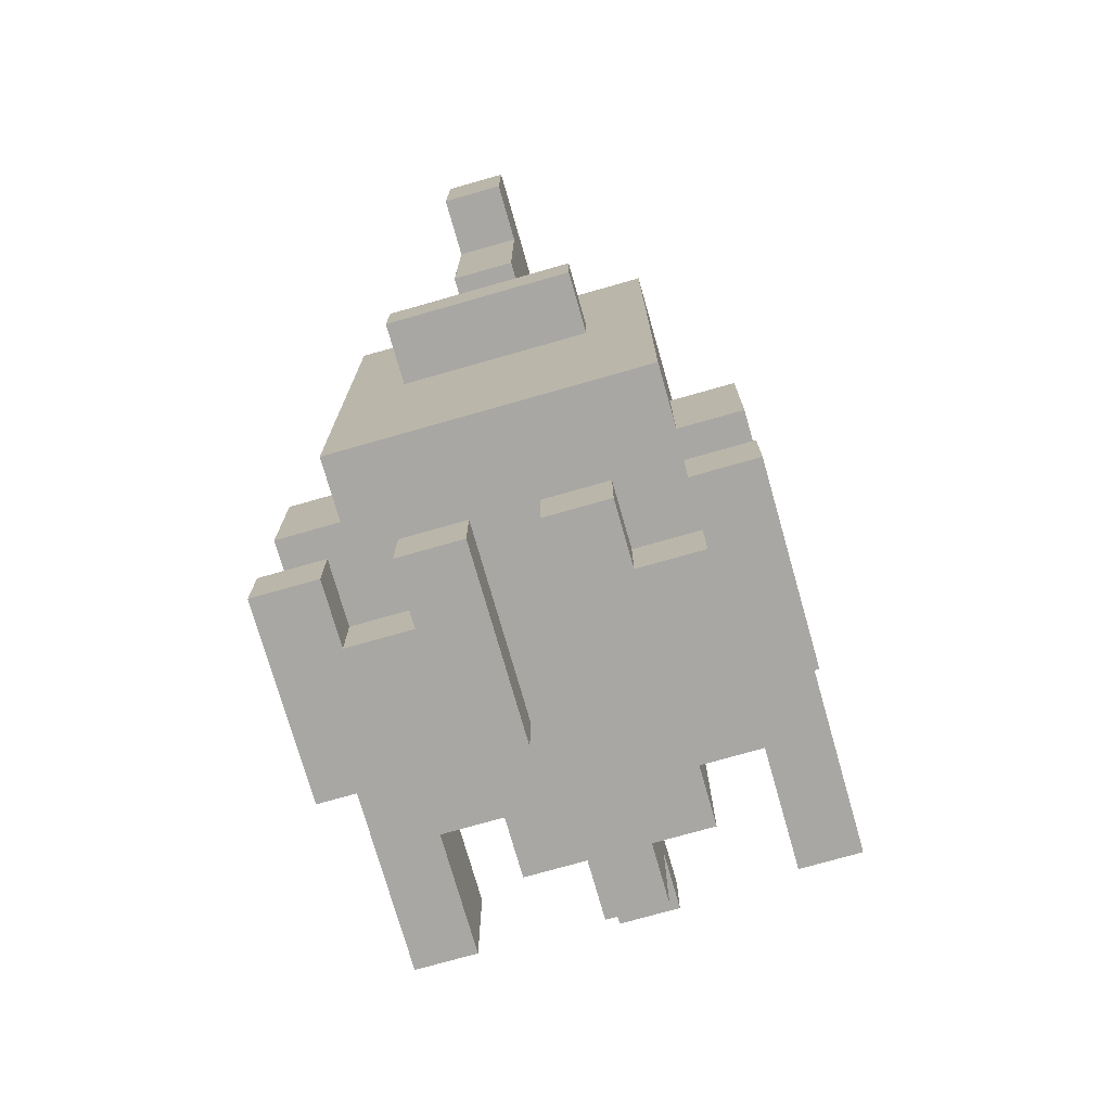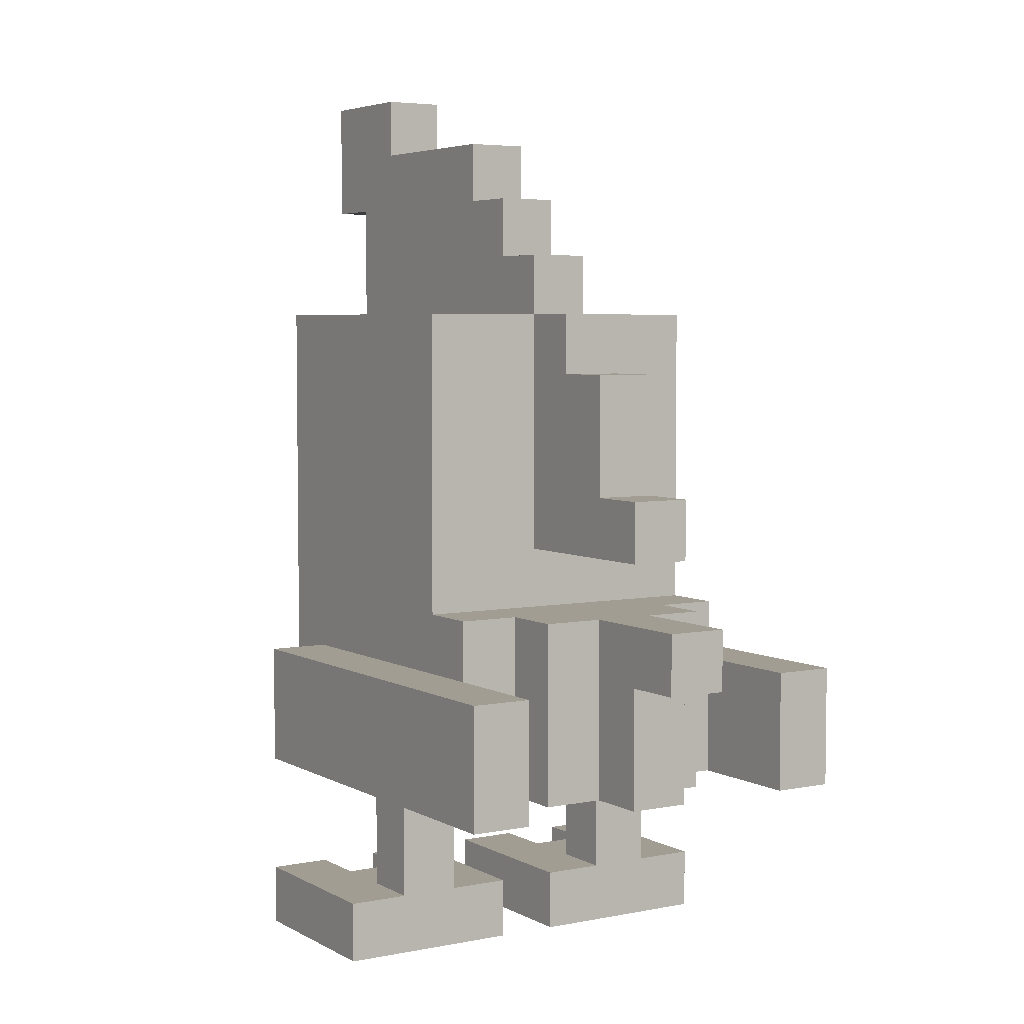
<metadata>
{"format":"obj","ext":"obj","renderer":"f3d","projection":"perspective","resolution":1024,"background":"white","views":[{"elev":-74.8,"azim":105.9,"up":"+Y"},{"elev":4.8,"azim":-122.0,"up":"+Y"}]}
</metadata>
<code>
o
v -0.5 0.5 -2.98e-08
v -0.5 0.5 -0.1
v -0.5 0.6 -2.98e-08
v -0.5 0.6 -0.1
v -0.4 0.3 0.3
v -0.4 0.3 0.2
v -0.4 0.3 -2.98e-08
v -0.4 0.3 -0.1
v -0.4 0.3 -0.3
v -0.4 0.3 -0.4
v -0.4 0.4 -2.98e-08
v -0.4 0.4 -0.1
v -0.4 0.5 0.3
v -0.4 0.5 0.2
v -0.4 0.5 -2.98e-08
v -0.4 0.5 -0.1
v -0.4 0.5 -0.3
v -0.4 0.5 -0.4
v -0.4 0.7 -2.98e-08
v -0.4 0.7 -0.1
v -0.4 0.8 -2.98e-08
v -0.4 0.8 -0.1
v -0.3 0.3 0.1
v -0.3 0.3 -2.98e-08
v -0.3 0.3 -0.1
v -0.3 0.3 -0.2
v -0.3 0.4 -2.98e-08
v -0.3 0.4 -0.1
v -0.3 0.6 0.1
v -0.3 0.6 -2.98e-08
v -0.3 0.6 -0.1
v -0.3 0.6 -0.2
v -0.3 0.8 -2.98e-08
v -0.3 0.8 -0.1
v -0.3 1 -2.98e-08
v -0.3 1 -0.1
v -0.2 0.3 0.2
v -0.2 0.3 0.1
v -0.2 0.3 -0.2
v -0.2 0.3 -0.3
v -0.2 0.5 0.2
v -0.2 0.5 -0.3
v -0.2 0.6 0.2
v -0.2 0.6 0.1
v -0.2 0.6 -0.2
v -0.2 0.6 -0.3
v -0.2 1 -2.98e-08
v -0.2 1 -0.1
v -0.2 1.1 -2.98e-08
v -0.2 1.1 -0.1
v -0.1 0.6 0.2
v -0.1 0.6 -0.3
v -0.1 0.7 0.2
v -0.1 0.7 -2.98e-08
v -0.1 0.7 -0.1
v -0.1 0.7 -0.3
v -0.1 1.1 0.2
v -0.1 1.1 -2.98e-08
v -0.1 1.1 -0.1
v -0.1 1.1 -0.3
v -0.1 1.2 -2.98e-08
v -0.1 1.2 -0.1
v 5.96e-08 0 0.3
v 5.96e-08 0 -2.98e-08
v 5.96e-08 0 -0.1
v 5.96e-08 0 -0.4
v 5.96e-08 0.1 0.3
v 5.96e-08 0.1 0.2
v 5.96e-08 0.1 0.1
v 5.96e-08 0.1 -2.98e-08
v 5.96e-08 0.1 -0.1
v 5.96e-08 0.1 -0.2
v 5.96e-08 0.1 -0.3
v 5.96e-08 0.1 -0.4
v 5.96e-08 0.2 0.2
v 5.96e-08 0.2 0.1
v 5.96e-08 0.2 -0.2
v 5.96e-08 0.2 -0.3
v 5.96e-08 0.3 0.2
v 5.96e-08 0.3 0.1
v 5.96e-08 0.3 -0.2
v 5.96e-08 0.3 -0.3
v 5.96e-08 1.2 -2.98e-08
v 5.96e-08 1.2 -0.1
v 5.96e-08 1.3 -2.98e-08
v 5.96e-08 1.3 -0.1
v 0.1 1.3 -2.98e-08
v 0.1 1.3 -0.1
v 0.1 1.4 -2.98e-08
v 0.1 1.4 -0.1
v 0.4 1.4 -2.98e-08
v 0.4 1.4 -0.1
v 0.4 1.5 -2.98e-08
v 0.4 1.5 -0.1
v 0.1 0.1 0.2
v 0.1 0.1 0.1
v 0.1 0.1 -0.2
v 0.1 0.1 -0.3
v 0.1 0.2 0.2
v 0.1 0.2 0.1
v 0.1 0.2 -0.2
v 0.1 0.2 -0.3
v 0.1 0.3 0.2
v 0.1 0.3 0.1
v 0.1 0.3 -0.2
v 0.1 0.3 -0.3
v 0.2 0 0.2
v 0.2 0 0.1
v 0.2 0 -0.2
v 0.2 0 -0.3
v 0.2 0.1 0.2
v 0.2 0.1 0.1
v 0.2 0.1 -0.2
v 0.2 0.1 -0.3
v 0.3 0 0.3
v 0.3 0 0.2
v 0.3 0 0.1
v 0.3 0 -2.98e-08
v 0.3 0 -0.1
v 0.3 0 -0.2
v 0.3 0 -0.3
v 0.3 0 -0.4
v 0.3 0.1 0.3
v 0.3 0.1 0.2
v 0.3 0.1 0.1
v 0.3 0.1 -2.98e-08
v 0.3 0.1 -0.1
v 0.3 0.1 -0.2
v 0.3 0.1 -0.3
v 0.3 0.1 -0.4
v 0.3 0.3 0.3
v 0.3 0.3 0.2
v 0.3 0.3 -0.3
v 0.3 0.3 -0.4
v 0.3 0.5 0.3
v 0.3 0.5 0.2
v 0.3 0.5 -0.3
v 0.3 0.5 -0.4
v 0.4 0.3 0.2
v 0.4 0.3 -0.3
v 0.4 0.5 -2.98e-08
v 0.4 0.5 -0.1
v 0.4 0.6 0.2
v 0.4 0.6 -2.98e-08
v 0.4 0.6 -0.1
v 0.4 0.6 -0.3
v 0.4 0.7 0.2
v 0.4 0.7 0.1
v 0.4 0.7 -0.2
v 0.4 0.7 -0.3
v 0.4 0.8 0.1
v 0.4 0.8 -0.2
v 0.4 1 -2.98e-08
v 0.4 1 -0.1
v 0.4 1.1 0.2
v 0.4 1.1 -2.98e-08
v 0.4 1.1 -0.1
v 0.4 1.1 -0.3
v 0.5 0.7 0.1
v 0.5 0.7 -0.2
v 0.5 0.8 0.1
v 0.5 0.8 -0.2
v 0.5 1 -2.98e-08
v 0.5 1 -0.1
v 0.5 1.3 -2.98e-08
v 0.5 1.3 -0.1
v 0.6 1.3 -2.98e-08
v 0.6 1.3 -0.1
v 0.6 1.5 -2.98e-08
v 0.6 1.5 -0.1
v -0.4 0.3 0.3
v -0.4 0.5 0.3
v -0.1 0.3 0.3
v -0.1 0.4 0.3
v 5.96e-08 0 0.3
v 5.96e-08 0.1 0.3
v 5.96e-08 0.4 0.3
v 5.96e-08 0.5 0.3
v 0.3 0 0.3
v 0.3 0.1 0.3
v 0.3 0.3 0.3
v 0.3 0.5 0.3
v -0.2 0.5 0.2
v -0.2 0.6 0.2
v -0.1 0.6 0.2
v -0.1 0.7 0.2
v -0.1 1.1 0.2
v 5.96e-08 0.1 0.2
v 5.96e-08 0.2 0.2
v 5.96e-08 0.3 0.2
v 5.96e-08 0.5 0.2
v 0.1 0.1 0.2
v 0.1 0.2 0.2
v 0.1 0.3 0.2
v 0.1 0.8 0.2
v 0.1 0.9 0.2
v 0.1 1 0.2
v 0.2 0.9 0.2
v 0.2 1 0.2
v 0.3 0.3 0.2
v 0.3 0.5 0.2
v 0.3 0.8 0.2
v 0.3 1 0.2
v 0.4 0.3 0.2
v 0.4 0.6 0.2
v 0.4 0.7 0.2
v 0.4 1.1 0.2
v -0.3 0.3 0.1
v -0.3 0.6 0.1
v -0.2 0.3 0.1
v -0.2 0.6 0.1
v 0.2 0 0.1
v 0.2 0.1 0.1
v 0.3 0 0.1
v 0.3 0.1 0.1
v 0.4 0.7 0.1
v 0.4 0.8 0.1
v 0.5 0.7 0.1
v 0.5 0.8 0.1
v -0.5 0.5 -2.98e-08
v -0.5 0.6 -2.98e-08
v -0.4 0.3 -2.98e-08
v -0.4 0.4 -2.98e-08
v -0.4 0.5 -2.98e-08
v -0.4 0.7 -2.98e-08
v -0.4 0.8 -2.98e-08
v -0.3 0.3 -2.98e-08
v -0.3 0.4 -2.98e-08
v -0.3 0.6 -2.98e-08
v -0.3 0.8 -2.98e-08
v -0.3 1 -2.98e-08
v -0.2 1 -2.98e-08
v -0.2 1.1 -2.98e-08
v -0.1 0.7 -2.98e-08
v -0.1 1.1 -2.98e-08
v -0.1 1.2 -2.98e-08
v 5.96e-08 1.2 -2.98e-08
v 5.96e-08 1.3 -2.98e-08
v 0.1 1.3 -2.98e-08
v 0.1 1.4 -2.98e-08
v 0.4 1 -2.98e-08
v 0.4 1.1 -2.98e-08
v 0.4 1.4 -2.98e-08
v 0.4 1.5 -2.98e-08
v 0.5 1 -2.98e-08
v 0.5 1.3 -2.98e-08
v 0.6 1.3 -2.98e-08
v 0.6 1.5 -2.98e-08
v 5.96e-08 0 -0.1
v 5.96e-08 0.1 -0.1
v 0.3 0 -0.1
v 0.3 0.1 -0.1
v 5.96e-08 0.1 -0.2
v 5.96e-08 0.2 -0.2
v 5.96e-08 0.3 -0.2
v 0.1 0.1 -0.2
v 0.1 0.2 -0.2
v 0.1 0.3 -0.2
v -0.4 0.3 -0.3
v -0.4 0.5 -0.3
v -0.2 0.3 -0.3
v -0.2 0.5 -0.3
v 0.2 0 -0.3
v 0.2 0.1 -0.3
v 0.3 0 -0.3
v 0.3 0.1 -0.3
v -0.4 0.3 0.2
v -0.4 0.5 0.2
v -0.2 0.3 0.2
v -0.2 0.5 0.2
v 0.2 0 0.2
v 0.2 0.1 0.2
v 0.3 0 0.2
v 0.3 0.1 0.2
v 5.96e-08 0.1 0.1
v 5.96e-08 0.2 0.1
v 5.96e-08 0.3 0.1
v 0.1 0.1 0.1
v 0.1 0.2 0.1
v 0.1 0.3 0.1
v 5.96e-08 0 -2.98e-08
v 5.96e-08 0.1 -2.98e-08
v 0.3 0 -2.98e-08
v 0.3 0.1 -2.98e-08
v -0.5 0.5 -0.1
v -0.5 0.6 -0.1
v -0.4 0.3 -0.1
v -0.4 0.4 -0.1
v -0.4 0.5 -0.1
v -0.4 0.7 -0.1
v -0.4 0.8 -0.1
v -0.3 0.3 -0.1
v -0.3 0.4 -0.1
v -0.3 0.6 -0.1
v -0.3 0.8 -0.1
v -0.3 1 -0.1
v -0.2 1 -0.1
v -0.2 1.1 -0.1
v -0.1 0.7 -0.1
v -0.1 1.1 -0.1
v -0.1 1.2 -0.1
v 5.96e-08 1.2 -0.1
v 5.96e-08 1.3 -0.1
v 0.1 1.3 -0.1
v 0.1 1.4 -0.1
v 0.4 1 -0.1
v 0.4 1.1 -0.1
v 0.4 1.4 -0.1
v 0.4 1.5 -0.1
v 0.5 1 -0.1
v 0.5 1.3 -0.1
v 0.6 1.3 -0.1
v 0.6 1.5 -0.1
v -0.3 0.3 -0.2
v -0.3 0.6 -0.2
v -0.2 0.3 -0.2
v -0.2 0.6 -0.2
v 0.2 0 -0.2
v 0.2 0.1 -0.2
v 0.3 0 -0.2
v 0.3 0.1 -0.2
v 0.4 0.7 -0.2
v 0.4 0.8 -0.2
v 0.5 0.7 -0.2
v 0.5 0.8 -0.2
v -0.2 0.5 -0.3
v -0.2 0.6 -0.3
v -0.1 0.6 -0.3
v -0.1 0.7 -0.3
v -0.1 1.1 -0.3
v 5.96e-08 0.1 -0.3
v 5.96e-08 0.2 -0.3
v 5.96e-08 0.3 -0.3
v 5.96e-08 0.5 -0.3
v 0.1 0.1 -0.3
v 0.1 0.2 -0.3
v 0.1 0.3 -0.3
v 0.1 0.8 -0.3
v 0.1 0.9 -0.3
v 0.1 1 -0.3
v 0.2 0.9 -0.3
v 0.2 1 -0.3
v 0.3 0.3 -0.3
v 0.3 0.5 -0.3
v 0.3 0.8 -0.3
v 0.3 1 -0.3
v 0.4 0.3 -0.3
v 0.4 0.6 -0.3
v 0.4 0.7 -0.3
v 0.4 1.1 -0.3
v -0.4 0.3 -0.4
v -0.4 0.5 -0.4
v -0.1 0.3 -0.4
v -0.1 0.4 -0.4
v 5.96e-08 0 -0.4
v 5.96e-08 0.1 -0.4
v 5.96e-08 0.4 -0.4
v 5.96e-08 0.5 -0.4
v 0.3 0 -0.4
v 0.3 0.1 -0.4
v 0.3 0.3 -0.4
v 0.3 0.5 -0.4
v 5.96e-08 0 0.3
v 0.3 0 0.3
v 0.2 0 0.2
v 0.3 0 0.2
v 0.2 0 0.1
v 0.3 0 0.1
v 5.96e-08 0 -2.98e-08
v 0.3 0 -2.98e-08
v 5.96e-08 0 -0.1
v 0.3 0 -0.1
v 0.2 0 -0.2
v 0.3 0 -0.2
v 0.2 0 -0.3
v 0.3 0 -0.3
v 5.96e-08 0 -0.4
v 0.3 0 -0.4
v -0.4 0.3 0.3
v -0.1 0.3 0.3
v 0.3 0.3 0.3
v -0.4 0.3 0.2
v -0.2 0.3 0.2
v -0.1 0.3 0.2
v 5.96e-08 0.3 0.2
v 0.1 0.3 0.2
v 0.3 0.3 0.2
v 0.4 0.3 0.2
v -0.3 0.3 0.1
v -0.2 0.3 0.1
v 5.96e-08 0.3 0.1
v 0.1 0.3 0.1
v -0.4 0.3 -2.98e-08
v -0.3 0.3 -2.98e-08
v -0.4 0.3 -0.1
v -0.3 0.3 -0.1
v -0.3 0.3 -0.2
v -0.2 0.3 -0.2
v 5.96e-08 0.3 -0.2
v 0.1 0.3 -0.2
v -0.4 0.3 -0.3
v -0.2 0.3 -0.3
v -0.1 0.3 -0.3
v 5.96e-08 0.3 -0.3
v 0.1 0.3 -0.3
v 0.3 0.3 -0.3
v 0.4 0.3 -0.3
v -0.4 0.3 -0.4
v -0.1 0.3 -0.4
v 0.3 0.3 -0.4
v -0.5 0.5 -2.98e-08
v -0.4 0.5 -2.98e-08
v -0.5 0.5 -0.1
v -0.4 0.5 -0.1
v 0.4 0.7 0.1
v 0.5 0.7 0.1
v -0.4 0.7 -2.98e-08
v -0.1 0.7 -2.98e-08
v -0.4 0.7 -0.1
v -0.1 0.7 -0.1
v 0.4 0.7 -0.2
v 0.5 0.7 -0.2
v 0.4 1 -2.98e-08
v 0.5 1 -2.98e-08
v 0.4 1 -0.1
v 0.5 1 -0.1
v 0.5 1.3 -2.98e-08
v 0.6 1.3 -2.98e-08
v 0.5 1.3 -0.1
v 0.6 1.3 -0.1
v 5.96e-08 0.1 0.3
v 0.3 0.1 0.3
v 5.96e-08 0.1 0.2
v 0.1 0.1 0.2
v 0.2 0.1 0.2
v 0.3 0.1 0.2
v 5.96e-08 0.1 0.1
v 0.1 0.1 0.1
v 0.2 0.1 0.1
v 0.3 0.1 0.1
v 5.96e-08 0.1 -2.98e-08
v 0.3 0.1 -2.98e-08
v 5.96e-08 0.1 -0.1
v 0.3 0.1 -0.1
v 5.96e-08 0.1 -0.2
v 0.1 0.1 -0.2
v 0.2 0.1 -0.2
v 0.3 0.1 -0.2
v 5.96e-08 0.1 -0.3
v 0.1 0.1 -0.3
v 0.2 0.1 -0.3
v 0.3 0.1 -0.3
v 5.96e-08 0.1 -0.4
v 0.3 0.1 -0.4
v -0.4 0.5 0.3
v 5.96e-08 0.5 0.3
v 0.3 0.5 0.3
v -0.4 0.5 0.2
v -0.2 0.5 0.2
v 5.96e-08 0.5 0.2
v 0.3 0.5 0.2
v -0.4 0.5 -0.3
v -0.2 0.5 -0.3
v 5.96e-08 0.5 -0.3
v 0.3 0.5 -0.3
v -0.4 0.5 -0.4
v 5.96e-08 0.5 -0.4
v 0.3 0.5 -0.4
v -0.2 0.6 0.2
v -0.1 0.6 0.2
v -0.3 0.6 0.1
v -0.2 0.6 0.1
v -0.5 0.6 -2.98e-08
v -0.3 0.6 -2.98e-08
v -0.5 0.6 -0.1
v -0.3 0.6 -0.1
v -0.3 0.6 -0.2
v -0.2 0.6 -0.2
v -0.2 0.6 -0.3
v -0.1 0.6 -0.3
v 0.4 0.8 0.1
v 0.5 0.8 0.1
v -0.4 0.8 -2.98e-08
v -0.3 0.8 -2.98e-08
v -0.4 0.8 -0.1
v -0.3 0.8 -0.1
v 0.4 0.8 -0.2
v 0.5 0.8 -0.2
v -0.3 1 -2.98e-08
v -0.2 1 -2.98e-08
v -0.3 1 -0.1
v -0.2 1 -0.1
v -0.1 1.1 0.2
v 0.4 1.1 0.2
v -0.2 1.1 -2.98e-08
v -0.1 1.1 -2.98e-08
v 0.4 1.1 -2.98e-08
v -0.2 1.1 -0.1
v -0.1 1.1 -0.1
v 0.4 1.1 -0.1
v -0.1 1.1 -0.3
v 0.4 1.1 -0.3
v -0.1 1.2 -2.98e-08
v 5.96e-08 1.2 -2.98e-08
v -0.1 1.2 -0.1
v 5.96e-08 1.2 -0.1
v 5.96e-08 1.3 -2.98e-08
v 0.1 1.3 -2.98e-08
v 5.96e-08 1.3 -0.1
v 0.1 1.3 -0.1
v 0.1 1.4 -2.98e-08
v 0.4 1.4 -2.98e-08
v 0.1 1.4 -0.1
v 0.4 1.4 -0.1
v 0.4 1.5 -2.98e-08
v 0.6 1.5 -2.98e-08
v 0.4 1.5 -0.1
v 0.6 1.5 -0.1
f 3 2 1
f 4 2 3
f 11 8 7
f 12 8 11
f 13 6 5
f 14 6 13
f 15 12 11
f 16 12 15
f 17 10 9
f 18 10 17
f 21 20 19
f 22 20 21
f 27 24 23
f 28 26 25
f 29 27 23
f 30 27 29
f 31 26 28
f 32 26 31
f 35 34 33
f 36 34 35
f 41 38 37
f 42 40 39
f 43 38 41
f 44 38 43
f 45 42 39
f 46 42 45
f 49 48 47
f 50 48 49
f 53 52 51
f 54 52 53
f 55 52 54
f 56 52 55
f 57 54 53
f 58 54 57
f 59 56 55
f 60 56 59
f 61 59 58
f 62 59 61
f 67 64 63
f 68 64 67
f 69 64 68
f 70 64 69
f 71 66 65
f 72 66 71
f 73 66 72
f 74 66 73
f 75 69 68
f 76 69 75
f 77 73 72
f 78 73 77
f 79 76 75
f 80 76 79
f 81 78 77
f 82 78 81
f 85 84 83
f 86 84 85
f 89 88 87
f 90 88 89
f 93 92 91
f 94 92 93
f 95 96 99
f 99 96 100
f 97 98 101
f 101 98 102
f 99 100 103
f 103 100 104
f 101 102 105
f 105 102 106
f 107 108 111
f 111 108 112
f 109 110 113
f 113 110 114
f 115 116 123
f 123 116 124
f 117 118 125
f 125 118 126
f 119 120 127
f 127 120 128
f 121 122 129
f 129 122 130
f 131 132 135
f 135 132 136
f 133 134 137
f 137 134 138
f 139 140 141
f 141 140 142
f 139 141 143
f 141 142 144
f 143 141 144
f 142 140 145
f 144 142 145
f 145 140 146
f 143 144 147
f 144 145 147
f 145 146 147
f 147 146 148
f 148 146 149
f 149 146 150
f 147 148 151
f 149 150 152
f 151 152 153
f 153 152 154
f 147 151 155
f 151 153 155
f 155 153 156
f 154 152 157
f 152 150 158
f 157 152 158
f 159 160 161
f 161 160 162
f 163 164 165
f 165 164 166
f 167 168 169
f 169 168 170
f 173 172 171
f 174 172 173
f 177 174 173
f 177 172 174
f 178 172 177
f 179 176 175
f 180 176 179
f 181 177 173
f 181 178 177
f 182 178 181
f 185 184 183
f 191 185 183
f 192 189 188
f 193 190 189
f 193 189 192
f 194 190 193
f 195 187 186
f 196 187 195
f 197 187 196
f 198 197 196
f 198 196 195
f 199 187 197
f 199 197 198
f 201 185 191
f 202 198 195
f 202 195 186
f 202 199 198
f 203 187 199
f 203 199 202
f 204 201 200
f 205 186 185
f 205 201 204
f 205 185 201
f 206 202 186
f 206 186 205
f 206 203 202
f 207 187 203
f 207 203 206
f 210 209 208
f 211 209 210
f 214 213 212
f 215 213 214
f 218 217 216
f 219 217 218
f 224 221 220
f 227 223 222
f 228 224 223
f 228 223 227
f 229 221 224
f 229 224 228
f 230 226 225
f 232 231 230
f 234 230 225
f 234 233 232
f 234 232 230
f 235 233 234
f 237 236 235
f 239 238 237
f 242 237 235
f 242 240 239
f 242 239 237
f 243 240 242
f 245 242 241
f 245 244 243
f 245 243 242
f 246 244 245
f 247 244 246
f 248 244 247
f 251 250 249
f 252 250 251
f 256 254 253
f 257 255 254
f 257 254 256
f 258 255 257
f 261 260 259
f 262 260 261
f 265 264 263
f 266 264 265
f 267 268 269
f 269 268 270
f 271 272 273
f 273 272 274
f 275 276 278
f 276 277 279
f 278 276 279
f 279 277 280
f 281 282 283
f 283 282 284
f 285 286 289
f 287 288 292
f 288 289 293
f 292 288 293
f 289 286 294
f 293 289 294
f 290 291 295
f 295 296 297
f 290 295 299
f 297 298 299
f 295 297 299
f 299 298 300
f 300 301 302
f 302 303 304
f 300 302 307
f 304 305 307
f 302 304 307
f 307 305 308
f 306 307 310
f 308 309 310
f 307 308 310
f 310 309 311
f 311 309 312
f 312 309 313
f 314 315 316
f 316 315 317
f 318 319 320
f 320 319 321
f 322 323 324
f 324 323 325
f 326 327 328
f 326 328 334
f 331 332 335
f 332 333 336
f 335 332 336
f 336 333 337
f 329 330 338
f 338 330 339
f 339 330 340
f 339 340 341
f 338 339 341
f 340 330 342
f 341 340 342
f 334 328 344
f 338 341 345
f 329 338 345
f 341 342 345
f 342 330 346
f 345 342 346
f 343 344 347
f 328 329 348
f 347 344 348
f 344 328 348
f 329 345 349
f 348 329 349
f 345 346 349
f 346 330 350
f 349 346 350
f 351 352 353
f 353 352 354
f 353 354 357
f 354 352 357
f 357 352 358
f 355 356 359
f 359 356 360
f 353 357 361
f 357 358 361
f 361 358 362
f 365 364 363
f 366 364 365
f 367 365 363
f 369 367 363
f 369 368 367
f 370 368 369
f 373 372 371
f 374 372 373
f 375 373 371
f 377 375 371
f 377 376 375
f 378 376 377
f 382 380 379
f 383 380 382
f 384 381 380
f 384 380 383
f 385 381 384
f 386 381 385
f 387 381 386
f 390 384 383
f 390 385 384
f 391 385 390
f 392 388 387
f 392 387 386
f 394 391 390
f 394 392 391
f 394 390 389
f 395 394 393
f 396 392 394
f 396 394 395
f 397 392 396
f 398 392 397
f 399 392 398
f 400 388 392
f 400 392 399
f 402 399 398
f 403 399 402
f 404 399 403
f 405 388 400
f 406 388 405
f 407 388 406
f 408 402 401
f 408 403 402
f 409 404 403
f 409 403 408
f 409 406 405
f 409 405 404
f 410 406 409
f 413 412 411
f 414 412 413
f 419 418 417
f 420 418 419
f 421 416 415
f 422 416 421
f 425 424 423
f 426 424 425
f 429 428 427
f 430 428 429
f 431 432 433
f 433 432 434
f 434 432 435
f 435 432 436
f 434 435 438
f 438 435 439
f 437 438 441
f 439 440 441
f 438 439 441
f 441 440 442
f 443 444 445
f 445 444 446
f 446 444 447
f 447 444 448
f 446 447 450
f 450 447 451
f 449 450 453
f 451 452 453
f 450 451 453
f 453 452 454
f 455 456 458
f 458 456 459
f 456 457 460
f 459 456 460
f 460 457 461
f 462 463 466
f 463 464 466
f 464 465 467
f 466 464 467
f 467 465 468
f 469 470 472
f 471 472 474
f 473 474 475
f 474 472 476
f 475 474 476
f 476 472 477
f 472 470 478
f 477 472 478
f 478 470 479
f 479 470 480
f 483 484 485
f 485 484 486
f 481 482 487
f 487 482 488
f 489 490 491
f 491 490 492
f 493 494 496
f 496 494 497
f 495 496 498
f 498 496 499
f 499 500 501
f 501 500 502
f 503 504 505
f 505 504 506
f 507 508 509
f 509 508 510
f 511 512 513
f 513 512 514
f 515 516 517
f 517 516 518

</code>
